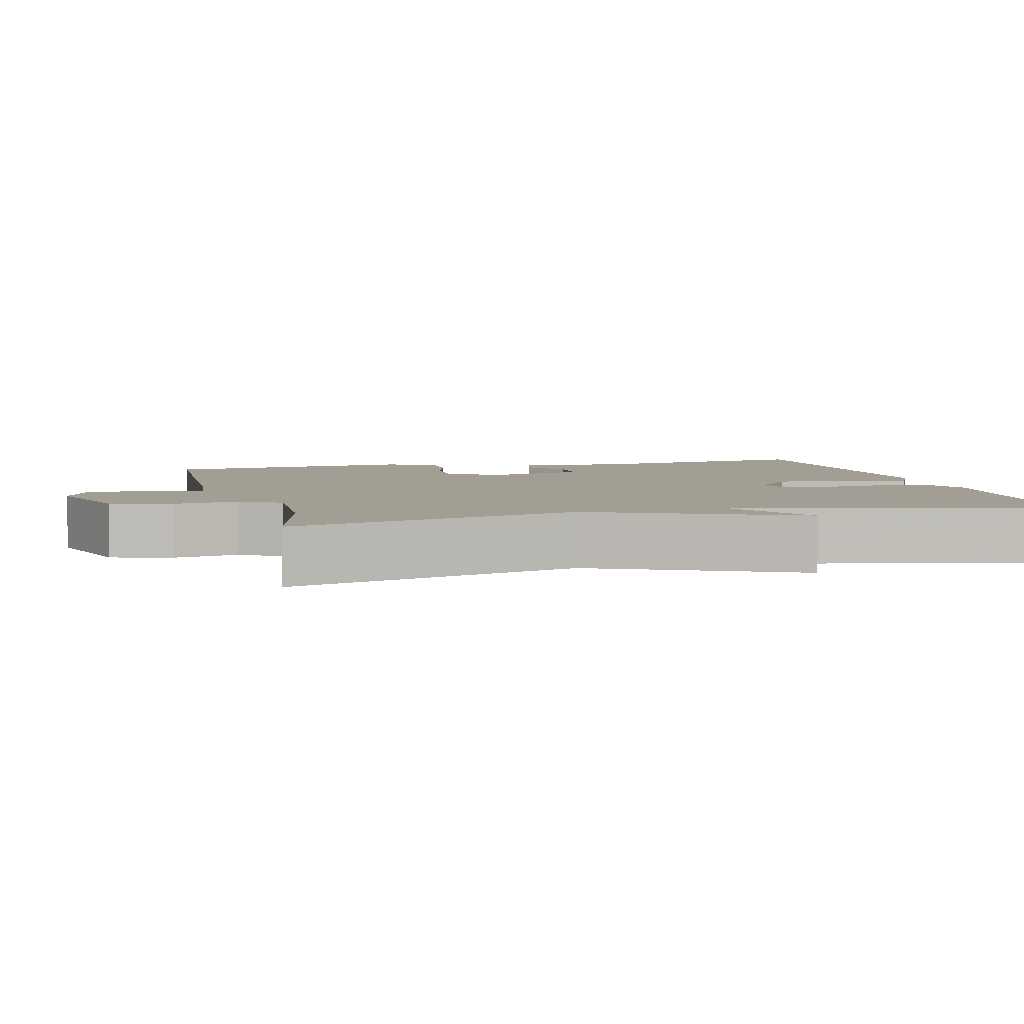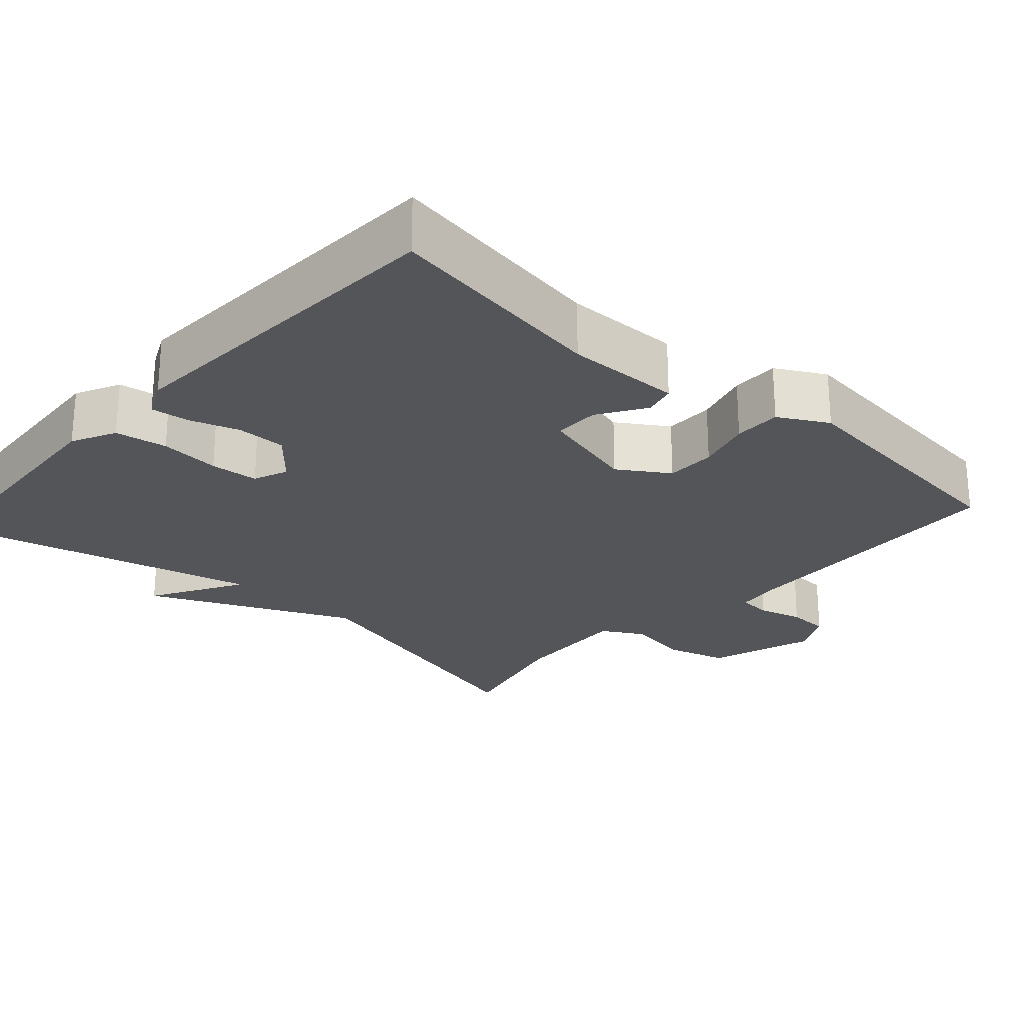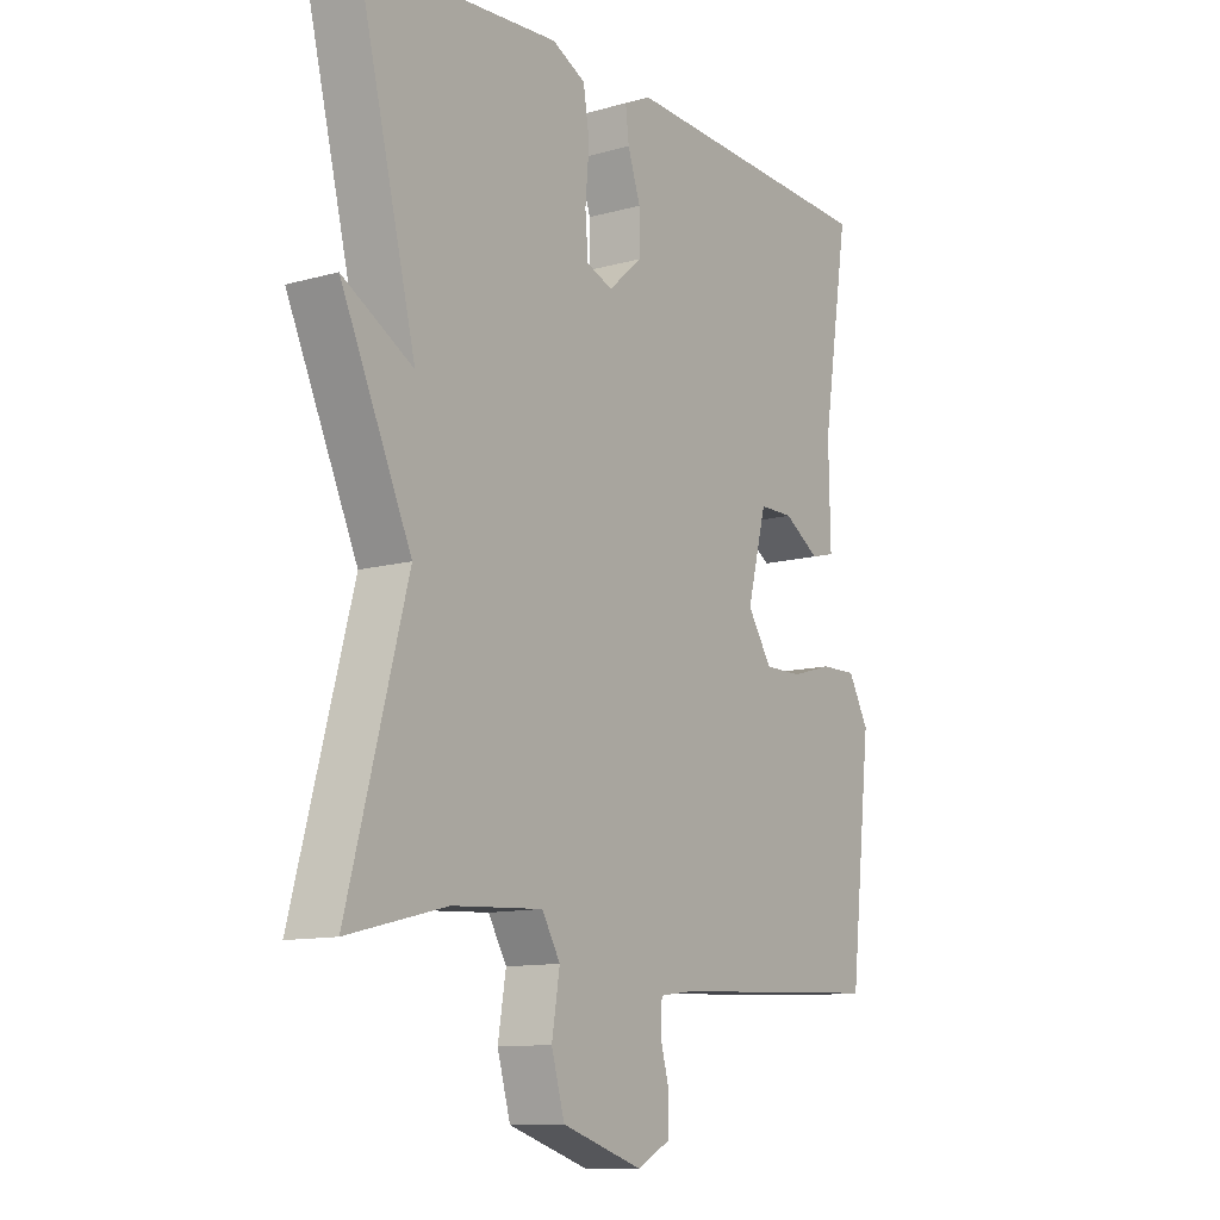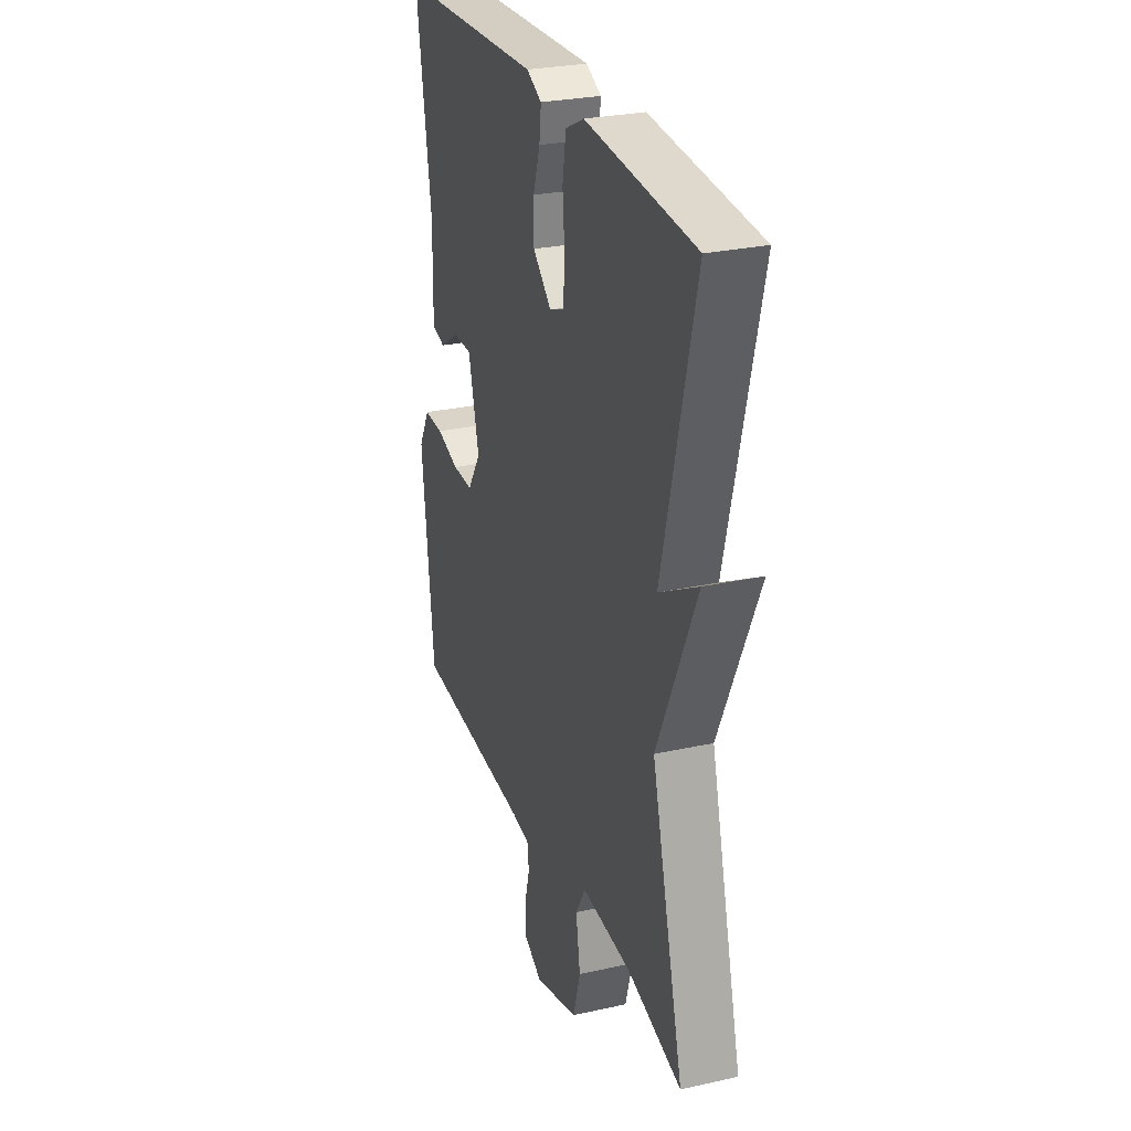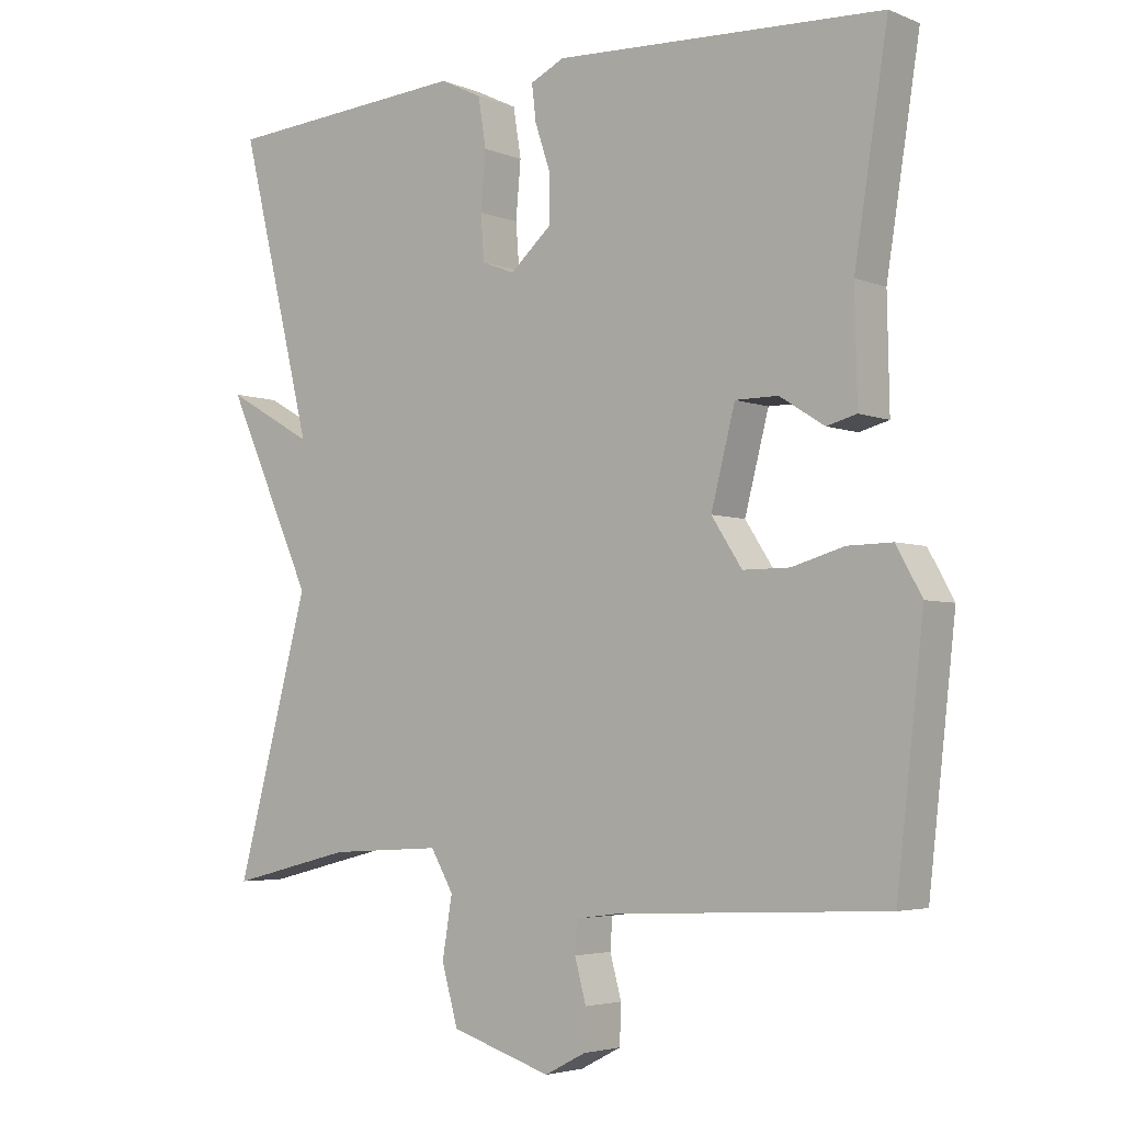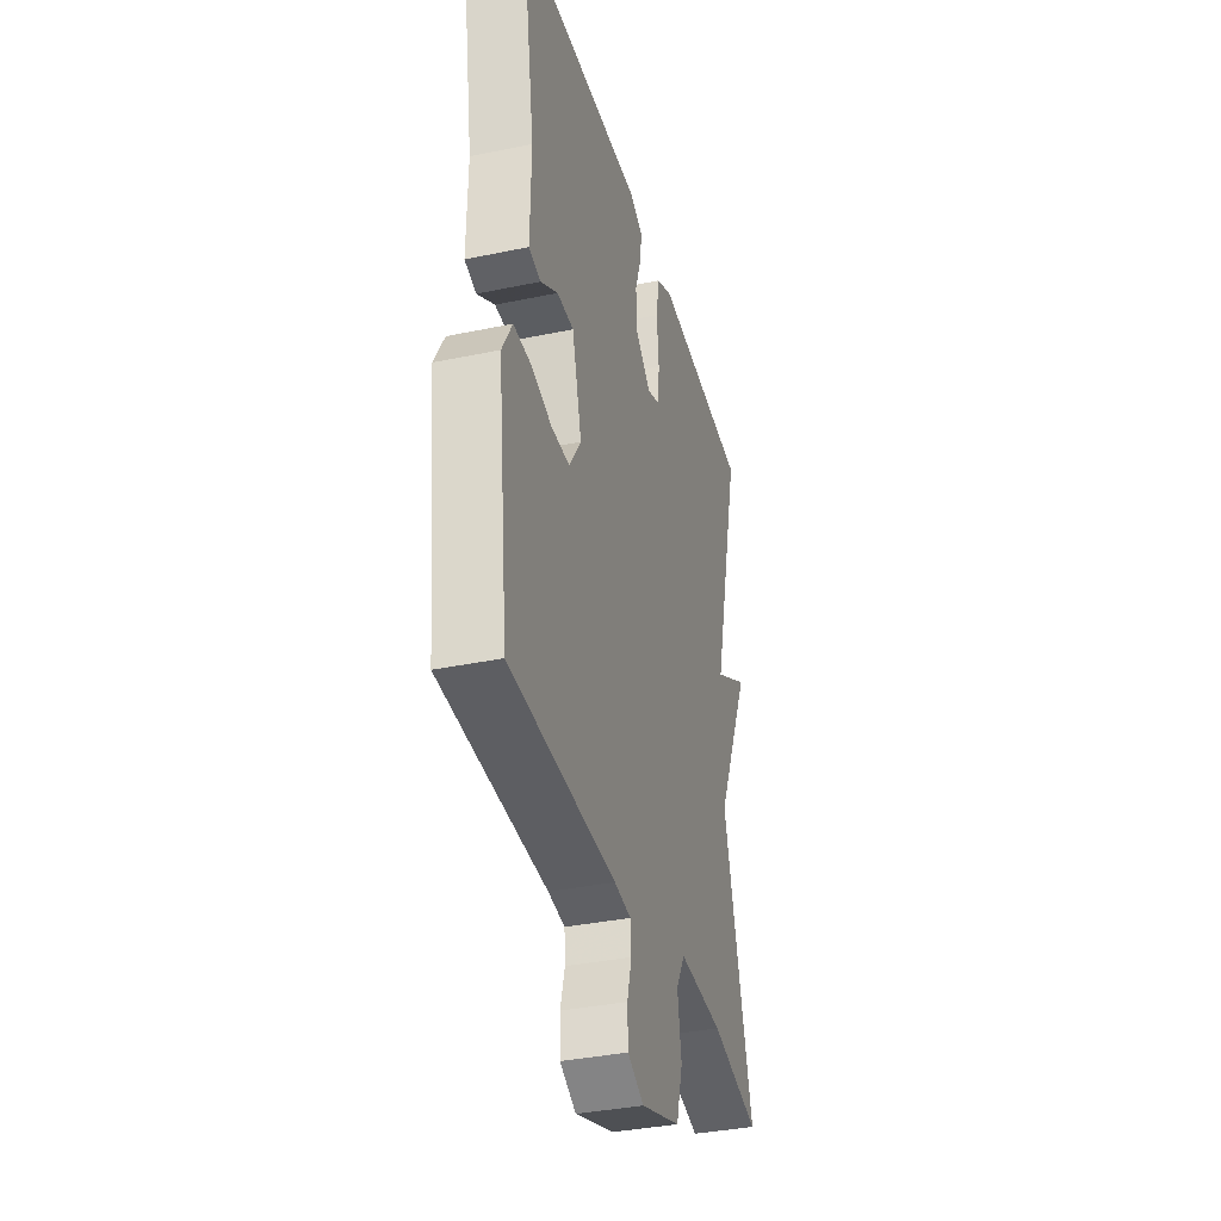
<metadata>
{"format":"obj","ext":"obj","renderer":"f3d","projection":"perspective","resolution":1024,"background":"white","views":[{"elev":5.0,"azim":-104.5,"up":"+Y"},{"elev":-24.7,"azim":47.8,"up":"+Y"},{"elev":-11.5,"azim":-55.9,"up":"+Z"},{"elev":27.9,"azim":-108.6,"up":"+Z"},{"elev":-4.1,"azim":38.1,"up":"+Z"},{"elev":-36.1,"azim":105.3,"up":"+Z"}]}
</metadata>
<code>
v 0.5 0.07 0.5
v 0.453 0.07 0.202
v 0.456 0.07 0.049
v 0.414 0.07 0.038
v 0.351 0.07 0.078
v 0.291 0.07 0.078
v 0.257 0.07 -0.053
v 0.3 0.07 -0.119
v 0.366 0.07 -0.119
v 0.439 0.07 -0.098
v 0.502 0.07 -0.097
v 0.538 0.07 -0.162
v 0.5 0.07 -0.5
v 0.12 0.07 -0.518
v 0.06 0.07 -0.526
v 0.057 0.07 -0.57
v 0.073 0.07 -0.629
v 0.071 0.07 -0.684
v 0.013 0.07 -0.714
v -0.128 0.07 -0.669
v -0.151 0.07 -0.588
v -0.137 0.07 -0.503
v -0.169 0.07 -0.448
v -0.327 0.07 -0.457
v -0.5 0.07 -0.5
v -0.397 0.07 -0.117
v -0.52 0.07 0.153
v -0.397 0.07 0.083
v -0.5 0.07 0.5
v -0.155 0.07 0.525
v -0.096 0.07 0.496
v -0.085 0.07 0.427
v -0.092 0.07 0.347
v -0.087 0.07 0.283
v -0.041 0.07 0.265
v 0.018 0.07 0.317
v 0.018 0.07 0.382
v -0.004 0.07 0.448
v -0.01 0.07 0.499
v 0.038 0.07 0.522
v 0.5 0 0.5
v 0.453 0 0.202
v 0.456 0 0.049
v 0.414 0 0.038
v 0.351 0 0.078
v 0.291 0 0.078
v 0.257 0 -0.053
v 0.3 0 -0.119
v 0.366 0 -0.119
v 0.439 0 -0.098
v 0.502 0 -0.097
v 0.538 0 -0.162
v 0.5 0 -0.5
v 0.12 0 -0.518
v 0.06 0 -0.526
v 0.057 0 -0.57
v 0.073 0 -0.629
v 0.071 0 -0.684
v 0.013 0 -0.714
v -0.128 0 -0.669
v -0.151 0 -0.588
v -0.137 0 -0.503
v -0.169 0 -0.448
v -0.327 0 -0.457
v -0.5 0 -0.5
v -0.397 0 -0.117
v -0.52 0 0.153
v -0.397 0 0.083
v -0.5 0 0.5
v -0.155 0 0.525
v -0.096 0 0.496
v -0.085 0 0.427
v -0.092 0 0.347
v -0.087 0 0.283
v -0.041 0 0.265
v 0.018 0 0.317
v 0.018 0 0.382
v -0.004 0 0.448
v -0.01 0 0.499
v 0.038 0 0.522
f 40 1 2
f 39 40 2
f 38 39 2
f 37 38 2
f 3 4 5
f 2 3 5
f 37 2 5
f 36 37 5
f 35 36 5 6
f 34 35 6 7
f 31 32 33
f 30 31 33
f 29 30 33
f 28 29 33
f 28 33 34
f 26 27 28
f 34 7 8
f 28 34 8
f 26 28 8
f 24 25 26 8
f 20 21 22
f 19 20 22
f 18 19 22
f 17 18 22
f 16 17 22
f 15 16 22 23
f 14 15 23
f 13 14 23
f 12 13 23
f 11 12 23
f 10 11 23
f 9 10 23
f 8 9 23 24
f 42 41 80
f 42 80 79
f 42 79 78
f 42 78 77
f 45 44 43
f 45 43 42
f 45 42 77
f 45 77 76
f 46 45 76 75
f 47 46 75 74
f 73 72 71
f 73 71 70
f 73 70 69
f 73 69 68
f 74 73 68
f 68 67 66
f 48 47 74
f 48 74 68
f 48 68 66
f 48 66 65 64
f 62 61 60
f 62 60 59
f 62 59 58
f 62 58 57
f 62 57 56
f 63 62 56 55
f 63 55 54
f 63 54 53
f 63 53 52
f 63 52 51
f 63 51 50
f 63 50 49
f 64 63 49 48
f 1 41 42 2
f 2 42 43 3
f 3 43 44 4
f 4 44 45 5
f 5 45 46 6
f 6 46 47 7
f 7 47 48 8
f 8 48 49 9
f 9 49 50 10
f 10 50 51 11
f 11 51 52 12
f 12 52 53 13
f 13 53 54 14
f 14 54 55 15
f 15 55 56 16
f 16 56 57 17
f 17 57 58 18
f 18 58 59 19
f 19 59 60 20
f 20 60 61 21
f 21 61 62 22
f 22 62 63 23
f 23 63 64 24
f 24 64 65 25
f 25 65 66 26
f 26 66 67 27
f 27 67 68 28
f 28 68 69 29
f 29 69 70 30
f 30 70 71 31
f 31 71 72 32
f 32 72 73 33
f 33 73 74 34
f 34 74 75 35
f 35 75 76 36
f 36 76 77 37
f 37 77 78 38
f 38 78 79 39
f 39 79 80 40
f 40 80 41 1

</code>
